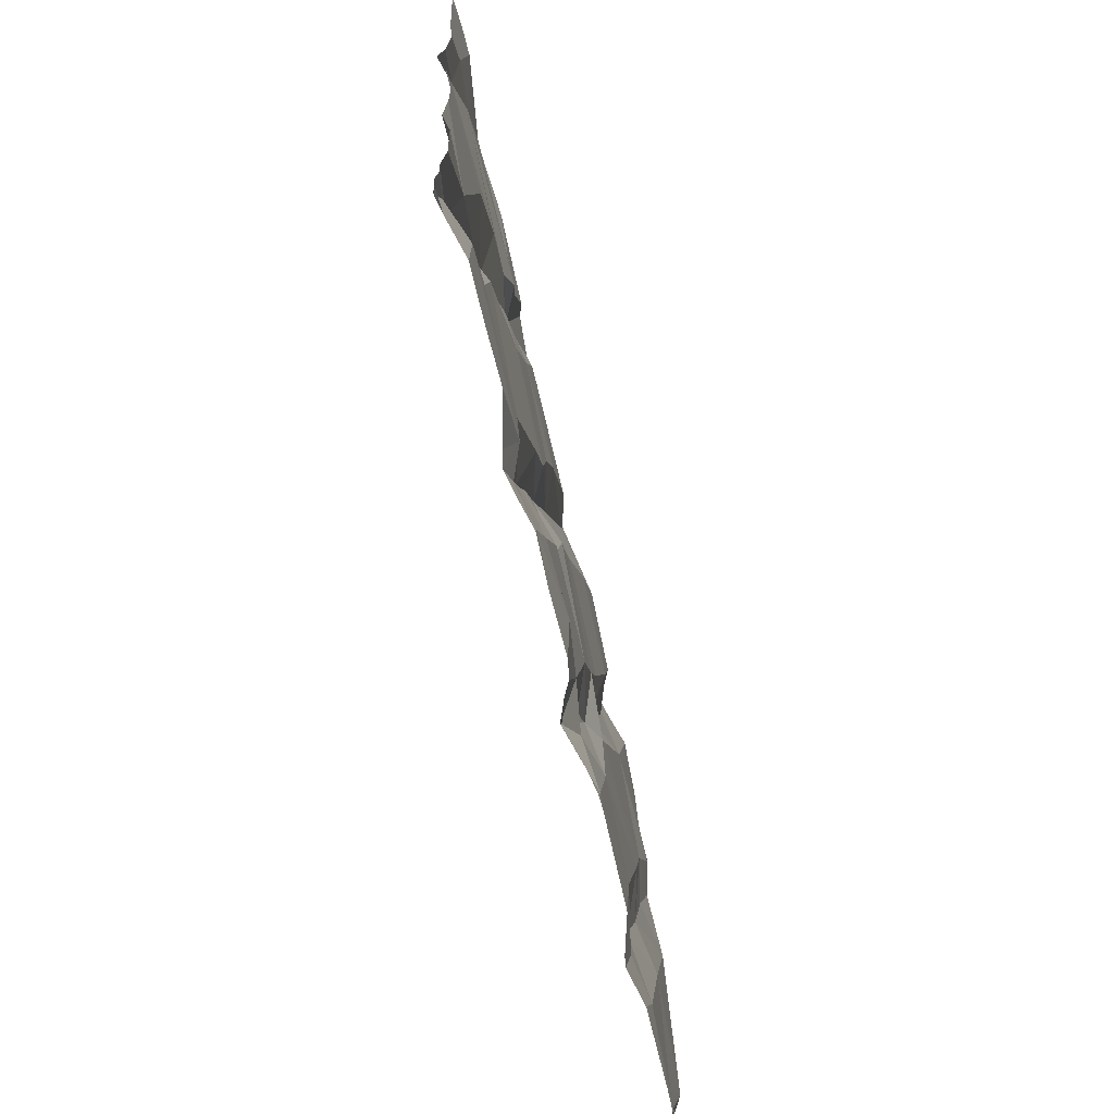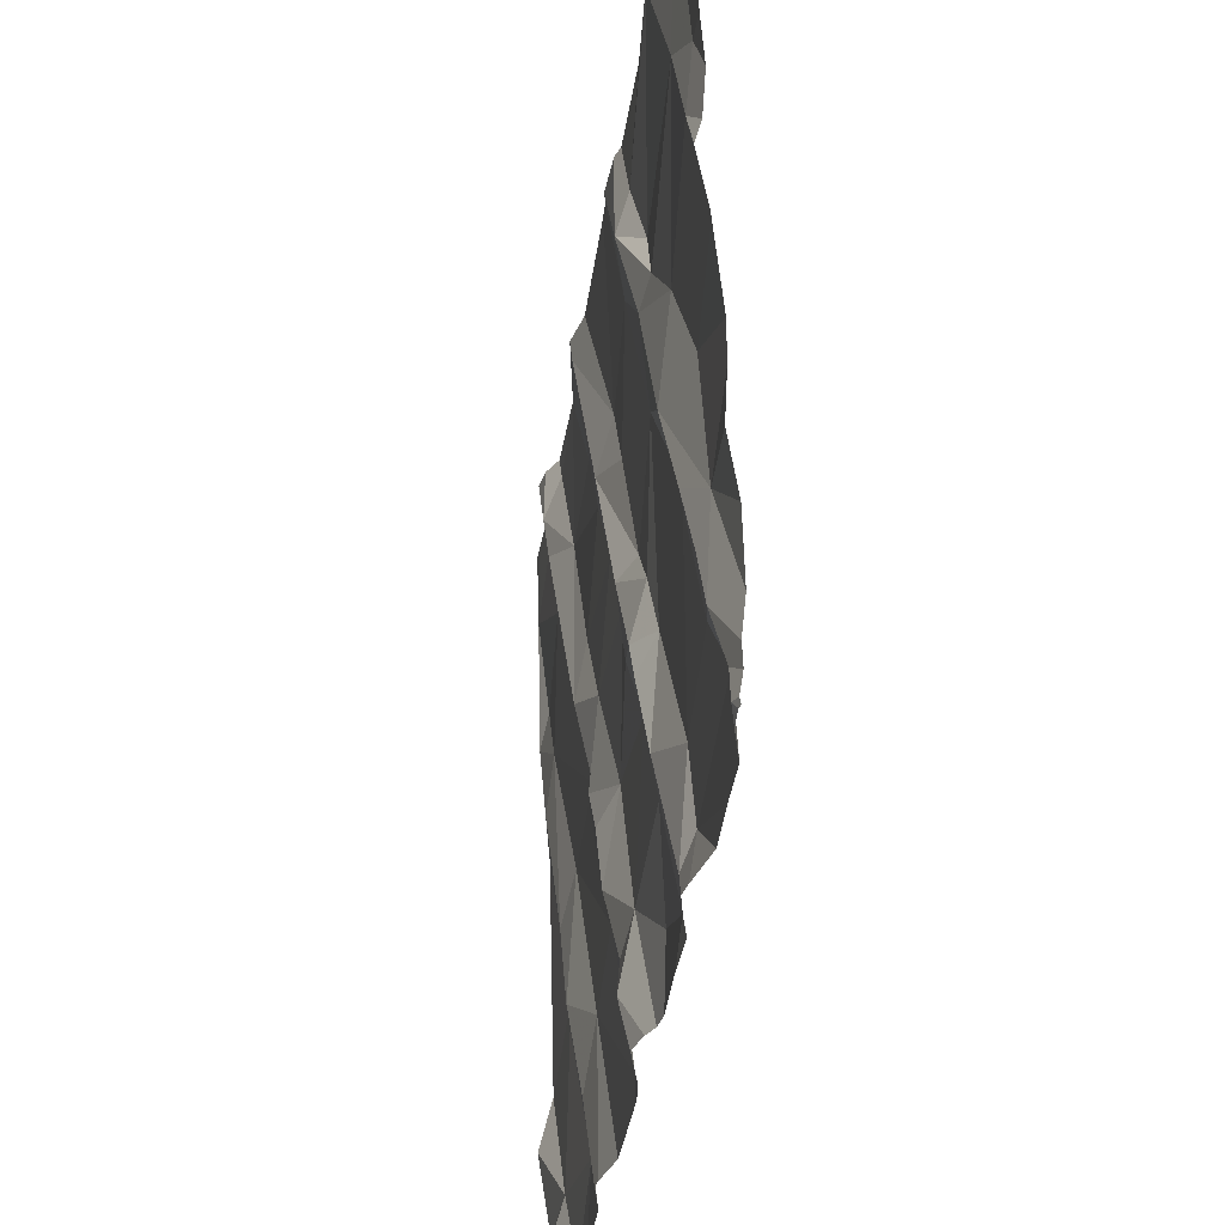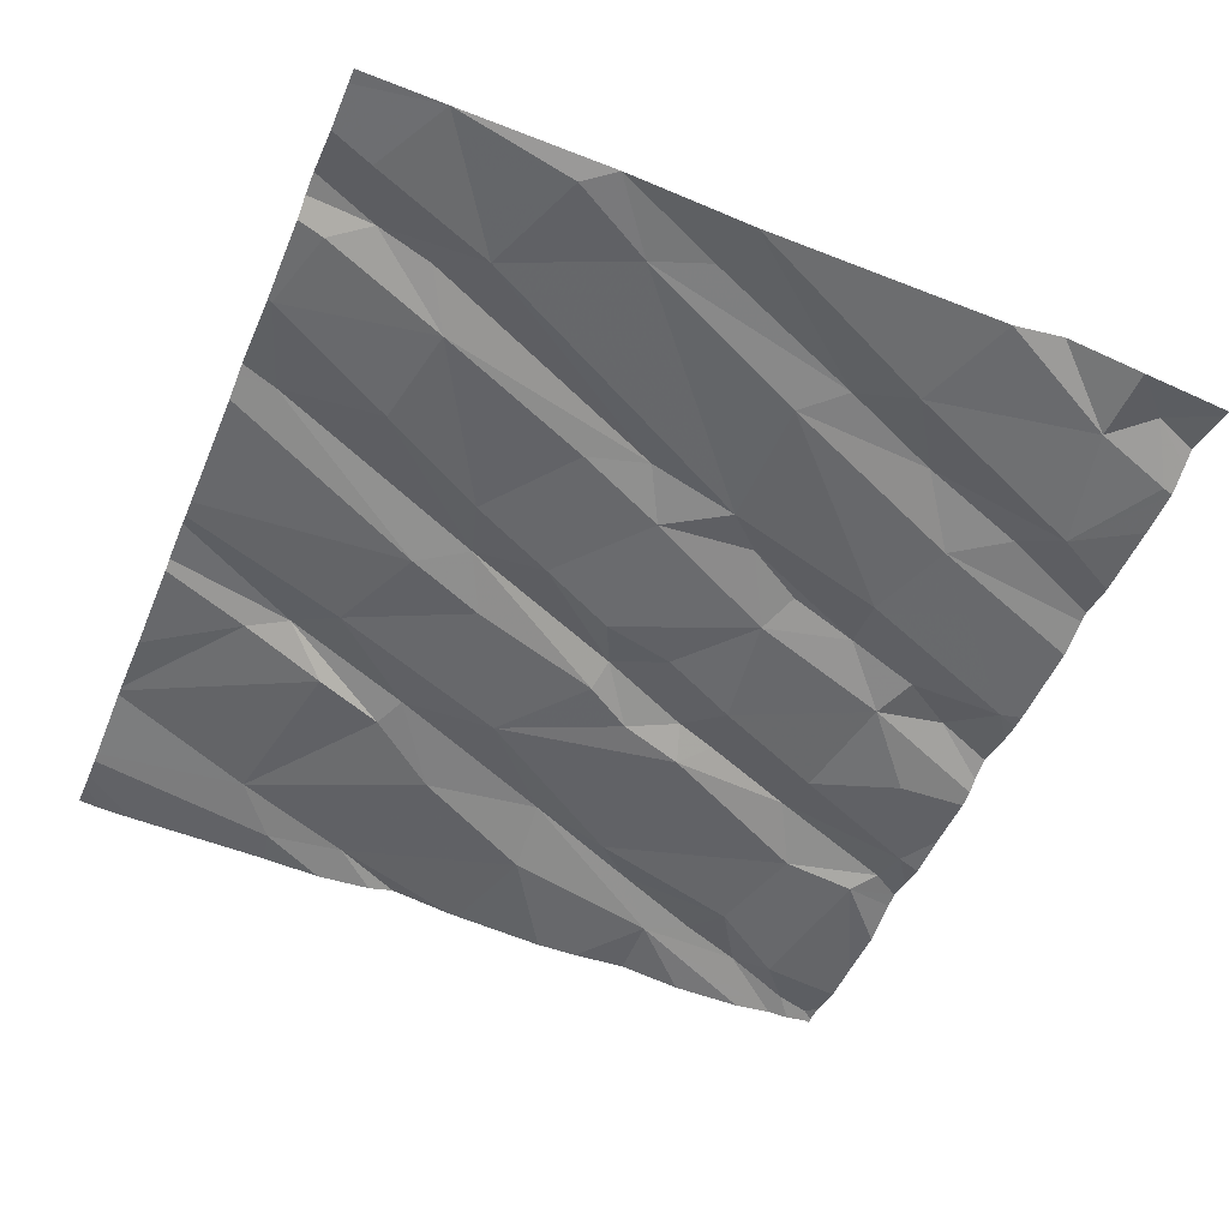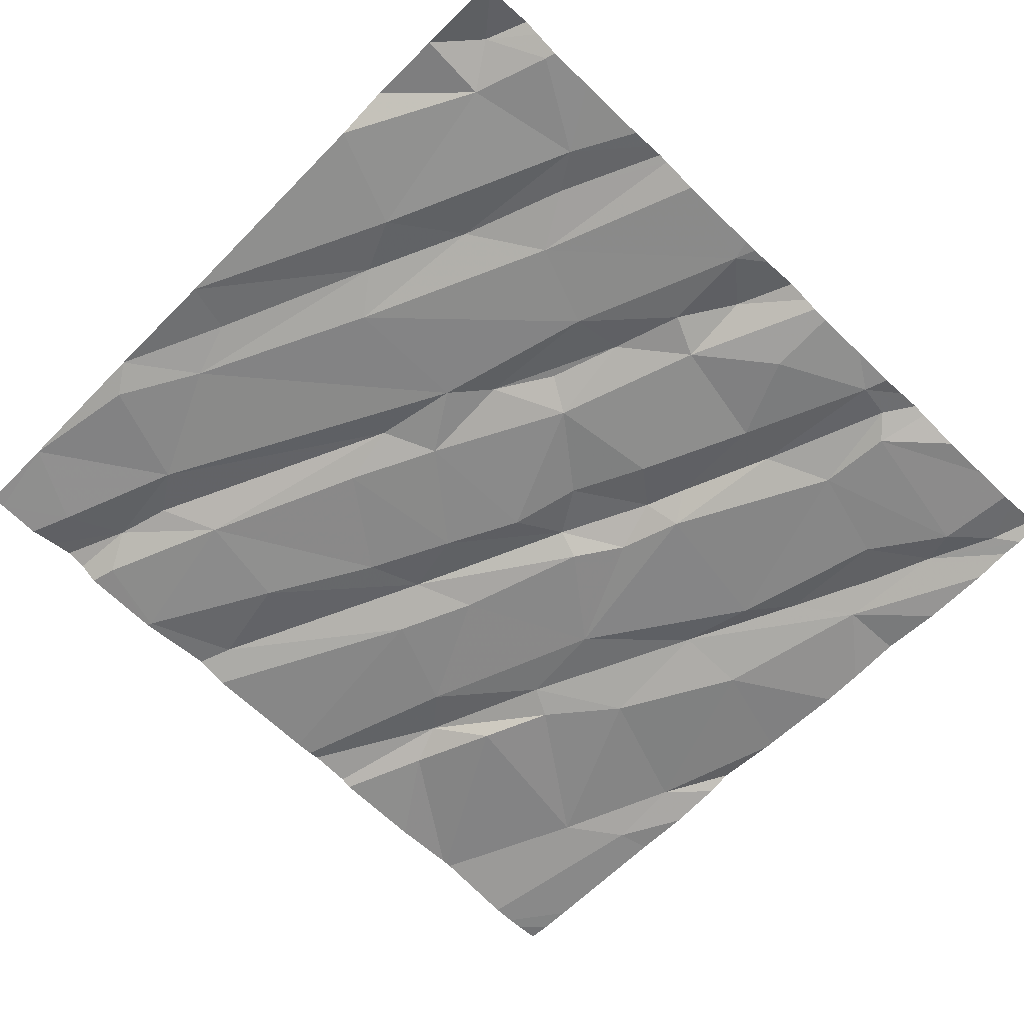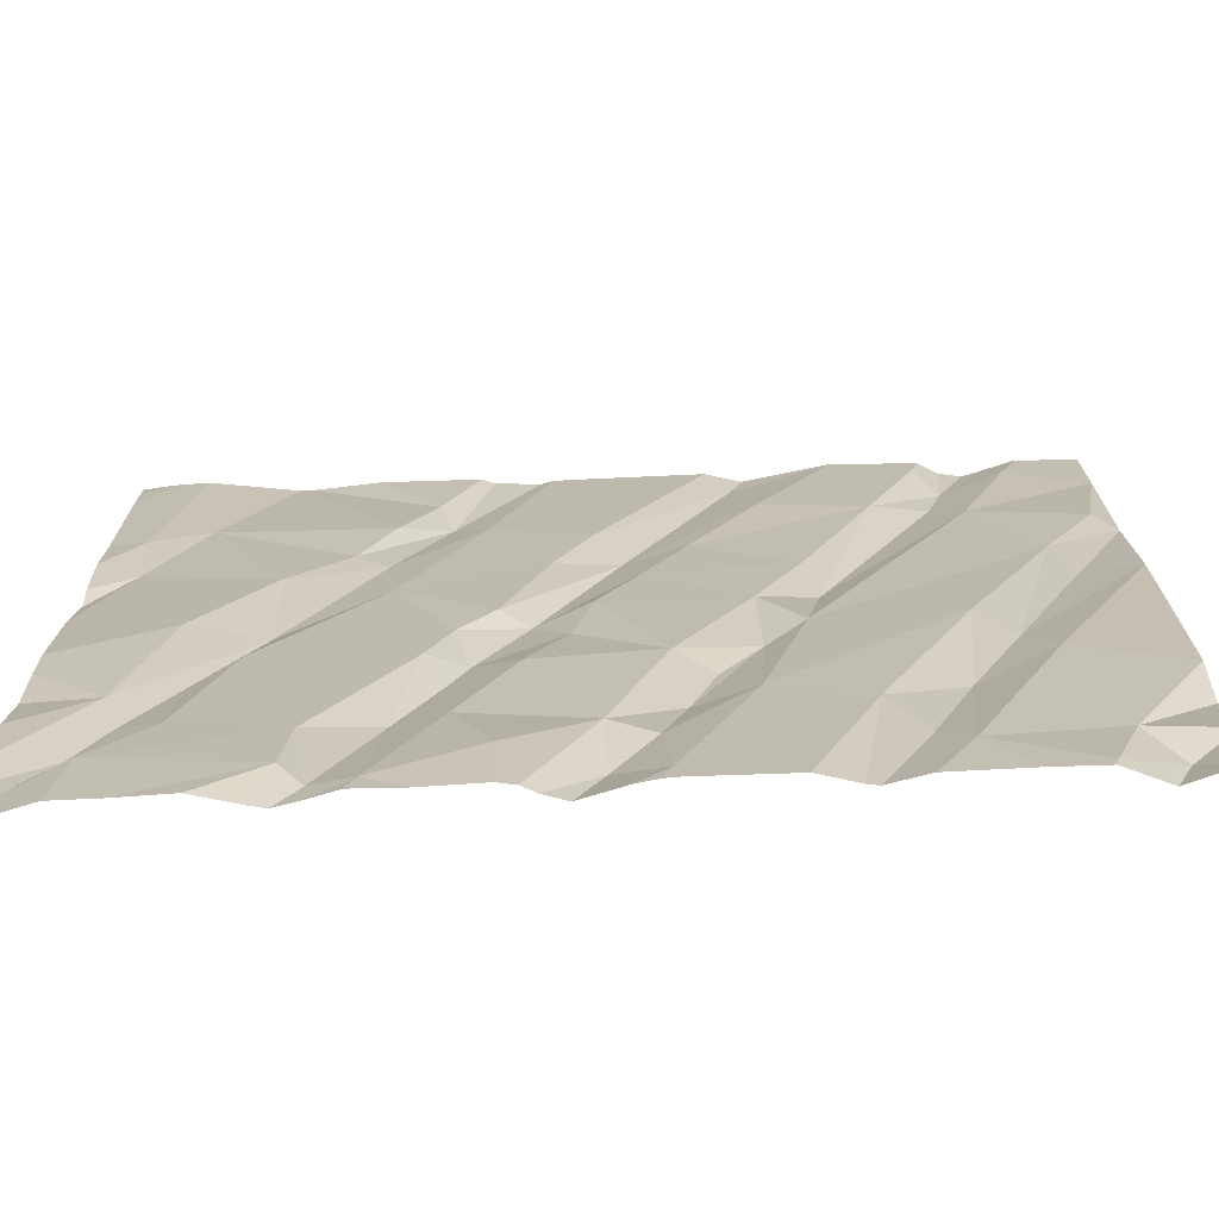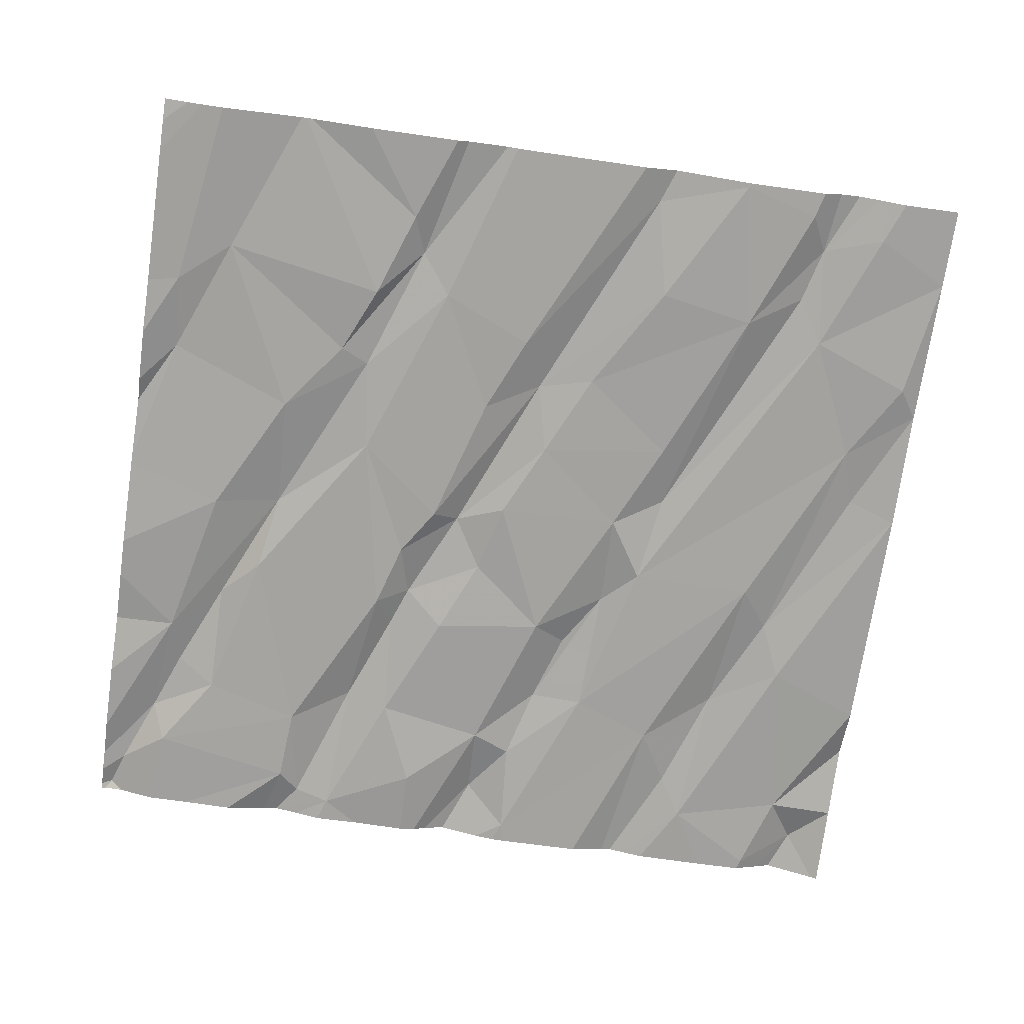
<metadata>
{"format":"obj","ext":"obj","renderer":"f3d","projection":"perspective","resolution":1024,"background":"white","views":[{"elev":-69.0,"azim":103.6,"up":"+Y"},{"elev":-38.5,"azim":82.7,"up":"+Y"},{"elev":-50.8,"azim":-112.5,"up":"+Z"},{"elev":-64.8,"azim":-44.1,"up":"+Z"},{"elev":-70.8,"azim":-176.8,"up":"+Y"},{"elev":-70.1,"azim":171.6,"up":"+Z"}]}
</metadata>
<code>
v -118.2 264.4 500.6
v -118.3 264.5 500.6
v -116.4 266.2 500.6
v -118.1 264.5 500.6
v -118.1 264.4 500.6
v -116.3 266.2 500.6
v -116.4 266.2 500.6
v -118 266.2 500.7
v -117.4 264.4 500.6
v -117.3 264.5 500.6
v -118.1 266.2 500.7
v -118.2 266.2 500.6
v -118 266.2 500.7
v -117.7 264.7 500.6
v -118.3 266.2 500.6
v -117.9 264.5 500.6
v -117.8 264.6 500.6
v -116.7 264.5 500.5
v -116.8 264.4 500.6
v -116.9 264.4 500.5
v -116.6 266.2 500.6
v -116.6 266.2 500.6
v -117.1 266.2 500.6
v -116.6 266.2 500.6
v -117.3 264.6 500.6
v -116.8 264.6 500.6
v -117.2 266.2 500.6
v -117.1 264.5 500.5
v -116.4 264.5 500.5
v -116.3 264.4 500.6
v -116.3 264.4 500.6
v -117.4 264.3 500.5
v -117.3 264.3 500.6
v -116.4 264.6 500.6
v -117.7 264.3 500.6
v -118.3 264.7 500.6
v -118.1 264.9 500.6
v -118.3 264.8 500.6
v -117.4 264.8 500.6
v -117.5 264.8 500.6
v -117.5 265.1 500.6
v -117.9 264.8 500.6
v -117.4 265 500.6
v -117.5 264.9 500.6
v -118 265.1 500.6
v -117.4 264.6 500.6
v -117.9 265.2 500.6
v -117.1 264.9 500.6
v -117.2 265.1 500.6
v -117 264.9 500.6
v -116.6 265 500.6
v -116.9 265 500.6
v -116.9 264.7 500.6
v -117 264.7 500.6
v -117 265 500.6
v -116.5 265 500.6
v -116.4 264.7 500.6
v -116.5 264.7 500.6
v -116.4 264.9 500.6
v -116.5 265.2 500.6
v -117.7 264.3 500.6
v -117.4 264.3 500.6
v -118.2 265.4 500.6
v -118.3 265.4 500.6
v -118.3 265.7 500.6
v -118.1 265.6 500.6
v -117.5 265.3 500.6
v -117.6 265.2 500.6
v -117.3 265.5 500.6
v -118 265.9 500.6
v -117.7 265.4 500.6
v -117.2 265.3 500.6
v -117.1 265.2 500.6
v -117.6 265.5 500.6
v -116.7 265.2 500.6
v -116.8 265.6 500.6
v -116.9 265.4 500.6
v -117 265.1 500.6
v -117.1 265.3 500.6
v -117.3 265.6 500.6
v -117.2 265.6 500.6
v -116.3 265.6 500.6
v -116.6 265.5 500.6
v -117.6 264.3 500.6
v -118.3 264.3 500.6
v -118.1 264.3 500.6
v -118.1 264.3 500.6
v -118.2 265.8 500.6
v -118.3 266 500.6
v -117.8 265.9 500.6
v -117.4 265.7 500.6
v -117.9 266 500.7
v -117.6 265.9 500.6
v -117.7 266.2 500.6
v -117.2 265.8 500.6
v -117.5 266.2 500.7
v -117 265.8 500.6
v -118 266.1 500.7
v -116.8 265.7 500.6
v -116.8 265.8 500.6
v -116.9 265.9 500.6
v -116.5 265.9 500.6
v -116.9 266 500.6
v -118.3 264.3 500.6
v -116.3 265.8 500.6
v -118.1 266.1 500.6
v -117.9 266.2 500.6
v -118.1 264.3 500.6
v -116.3 264.4 500.5
v -116.3 264.3 500.6
v -116.3 264.4 500.6
v -117.5 266.2 500.6
v -117.5 266.2 500.7
v -116.3 265 500.6
v -116.3 264.8 500.6
v -116.3 264.7 500.5
v -116.3 264.5 500.5
v -116.3 265.3 500.6
v -116.3 265.1 500.6
v -116.3 265.3 500.6
v -116.3 266.2 500.6
v -116.3 266.1 500.6
v -116.3 265.8 500.6
v -116.3 265.5 500.6
v -116.3 265.5 500.6
v -116.3 265.6 500.6
v -117.8 264.3 500.6
v -117.2 264.3 500.6
v -117.7 264.3 500.6
v -117.9 264.3 500.6
v -116.7 264.3 500.6
v -116.8 264.3 500.6
v -117.2 264.3 500.6
v -117.1 264.3 500.5
v -116.6 264.3 500.5
v -116.7 264.3 500.6
v -116.5 264.3 500.5
v -117.1 264.3 500.5
v -117 264.3 500.5
v -116.9 264.3 500.5
v -116.4 264.3 500.5
v -116.4 264.3 500.5
v -116.3 264.3 500.6
v -116.3 264.3 500.6
v -116.3 264.3 500.6
v -116.3 264.3 500.6
v -118.1 266.2 500.6
v -117.7 266.2 500.6
v -117.9 266.2 500.6
v -117.6 266.2 500.7
v -117.7 266.2 500.6
v -117.7 266.2 500.6
v -117.1 266.2 500.6
v -117 266.2 500.6
v -117 266.2 500.6
v -116.8 266.2 500.6
v -116.4 266.2 500.6
v -116.3 266.2 500.6
f 4 1 5
f 5 1 87
f 85 2 104
f 153 101 154
f 9 14 84
f 152 94 151
f 10 9 33
f 17 16 35
f 151 94 150
f 16 5 108
f 61 17 129
f 131 20 132
f 25 10 133
f 150 96 113
f 18 19 131
f 20 28 138
f 149 107 148
f 148 94 152
f 29 18 137
f 109 30 110
f 34 31 109
f 31 29 141
f 30 31 142
f 147 106 11
f 4 36 2
f 4 16 37
f 36 4 38
f 37 38 4
f 16 4 5
f 2 1 4
f 40 14 9
f 40 39 41
f 43 41 44
f 44 41 39
f 42 37 16
f 45 37 42
f 9 46 40
f 42 14 47
f 14 42 17
f 25 46 10
f 39 43 44
f 25 48 43
f 14 40 47
f 16 17 42
f 25 39 46
f 39 40 46
f 10 46 9
f 39 25 43
f 48 49 43
f 29 26 18
f 28 25 134
f 20 19 53
f 50 48 54
f 53 26 52
f 55 48 50
f 57 56 58
f 52 26 51
f 25 54 48
f 58 26 29
f 20 54 28
f 56 51 58
f 53 50 54
f 52 50 53
f 53 54 20
f 25 28 54
f 26 58 51
f 26 53 19
f 19 18 26
f 129 17 35
f 59 57 34
f 59 34 111
f 8 98 107
f 29 34 58
f 29 31 34
f 57 58 34
f 57 59 56
f 65 64 63
f 38 37 64
f 45 47 66
f 66 63 45
f 63 64 45
f 45 64 37
f 71 68 67
f 41 43 67
f 68 41 67
f 66 47 68
f 70 68 71
f 72 73 69
f 68 47 40
f 66 68 70
f 71 67 74
f 69 67 72
f 47 45 42
f 41 68 40
f 67 43 72
f 43 49 72
f 76 77 75
f 73 72 49
f 75 77 51
f 77 79 78
f 80 69 73
f 80 79 81
f 78 79 73
f 55 50 52
f 82 83 60
f 55 78 73
f 75 60 83
f 52 51 77
f 75 51 56
f 59 60 75
f 49 48 55
f 49 55 73
f 56 59 75
f 52 78 55
f 77 81 79
f 73 79 80
f 77 78 52
f 128 10 33
f 82 60 118
f 60 59 114
f 65 88 89
f 65 66 88
f 66 65 63
f 70 88 66
f 89 88 70
f 74 91 90
f 90 92 71
f 93 94 90
f 96 95 112
f 93 91 80
f 69 91 74
f 71 92 70
f 80 95 96
f 27 97 23
f 96 93 80
f 92 90 98
f 74 67 69
f 71 74 90
f 80 91 69
f 98 70 92
f 91 93 90
f 83 99 76
f 77 76 97
f 99 100 101
f 100 102 22
f 102 99 83
f 101 100 103
f 81 77 97
f 102 100 99
f 83 76 75
f 95 80 81
f 82 102 83
f 101 97 76
f 76 99 101
f 95 81 97
f 103 100 21
f 127 16 130
f 122 105 123
f 102 105 3
f 102 82 105
f 105 82 124
f 15 89 12
f 35 16 127
f 106 89 70
f 12 106 147
f 106 98 11
f 98 106 70
f 98 90 107
f 107 94 148
f 94 96 150
f 8 107 149
f 94 93 96
f 90 94 107
f 154 103 155
f 23 101 153
f 62 9 32
f 109 31 30
f 12 89 106
f 110 30 144
f 111 34 109
f 33 9 62
f 13 98 8
f 32 9 84
f 114 59 115
f 61 14 17
f 115 59 116
f 11 98 13
f 116 59 117
f 117 59 111
f 84 14 61
f 118 60 119
f 7 102 3
f 119 60 114
f 120 82 118
f 108 5 87
f 122 121 6
f 87 1 86
f 3 122 157
f 3 105 122
f 123 105 126
f 124 82 125
f 86 1 85
f 85 1 2
f 125 82 120
f 126 105 124
f 6 121 158
f 130 16 108
f 131 19 20
f 132 20 140
f 133 10 128
f 24 103 21
f 134 25 133
f 135 18 136
f 21 100 22
f 22 102 7
f 136 18 131
f 137 18 135
f 23 97 101
f 138 28 134
f 139 20 138
f 140 20 139
f 141 29 137
f 27 95 97
f 142 31 141
f 143 30 142
f 113 96 112
f 144 30 145
f 112 95 27
f 145 30 143
f 146 110 144
f 154 101 103
f 155 103 156
f 156 103 24
f 157 122 6

</code>
